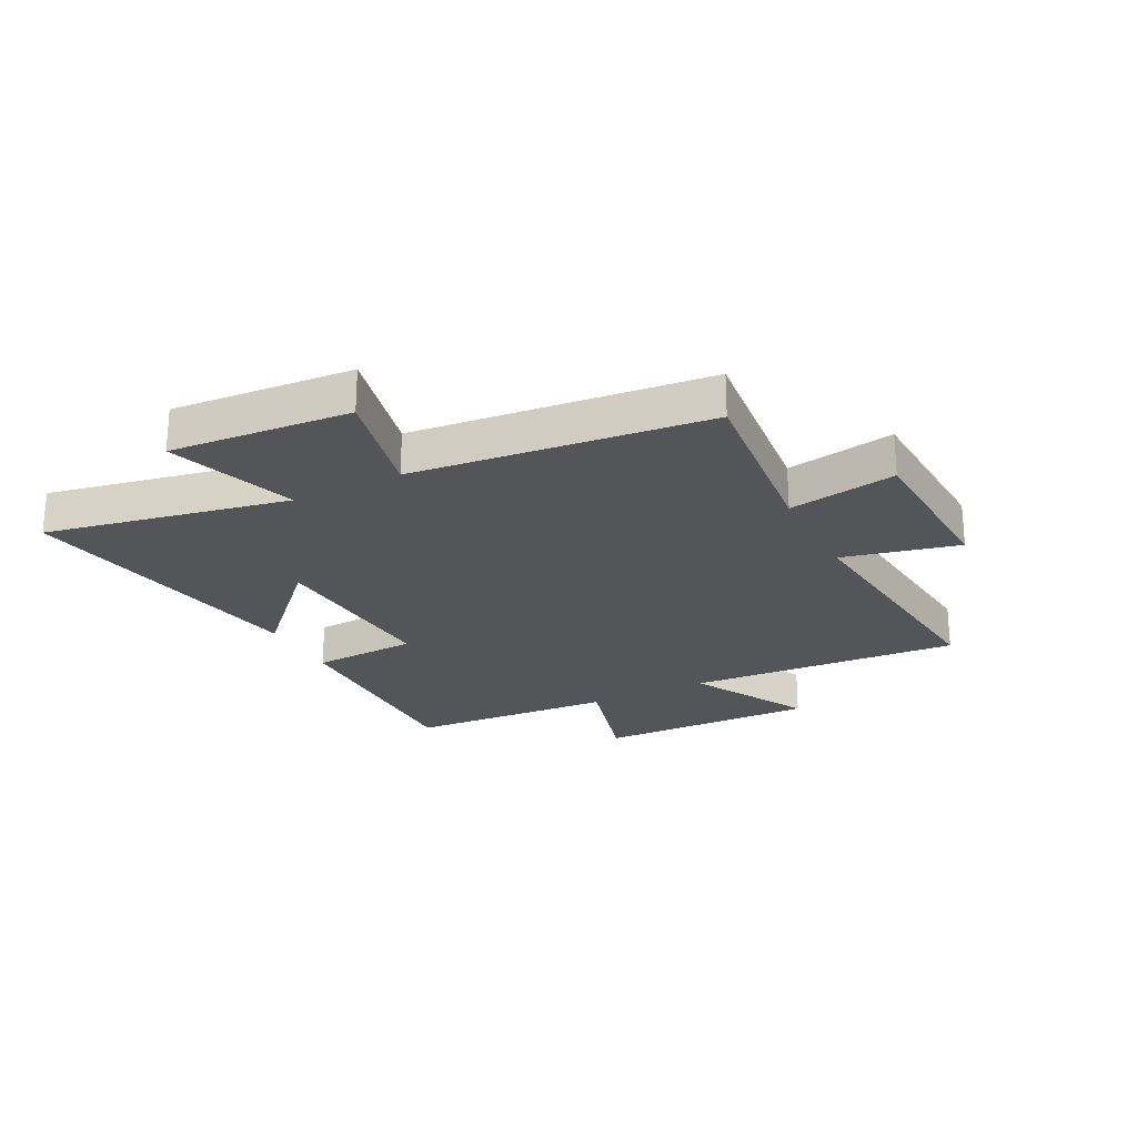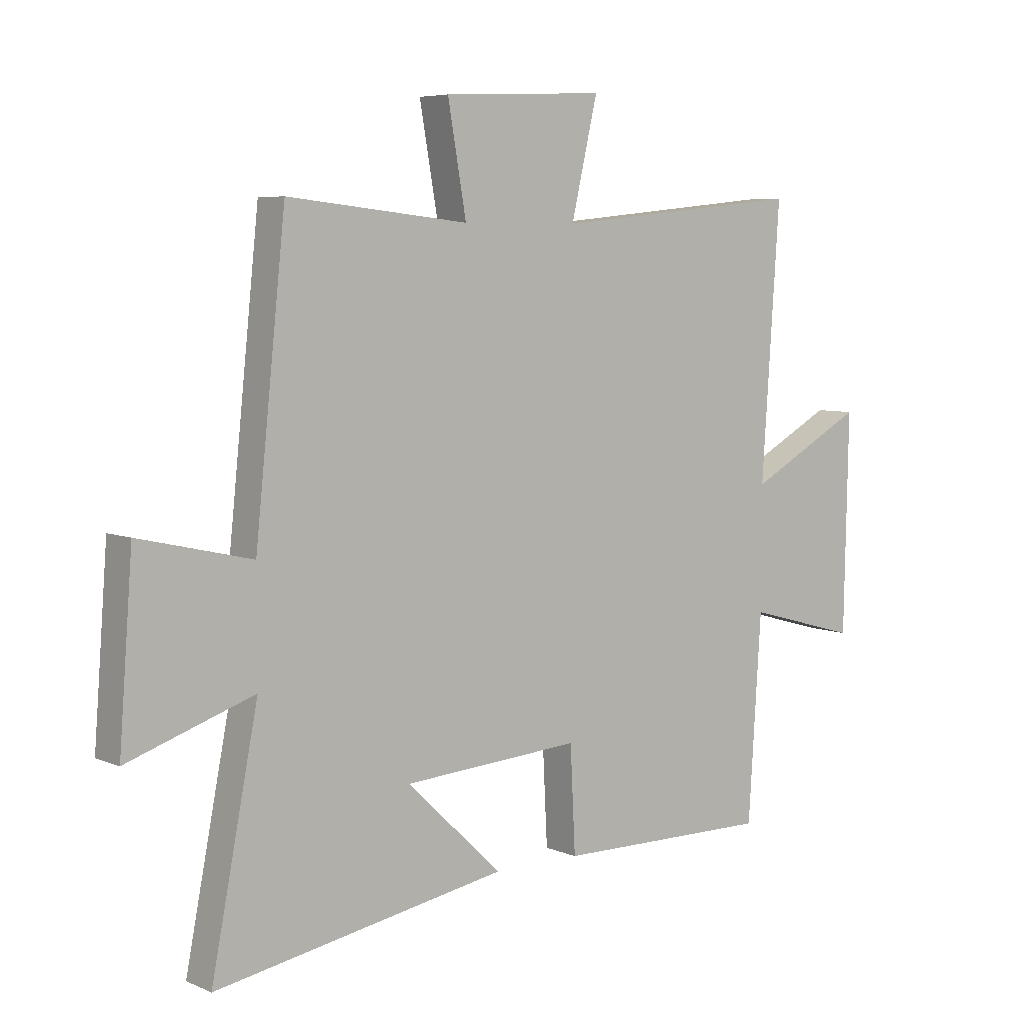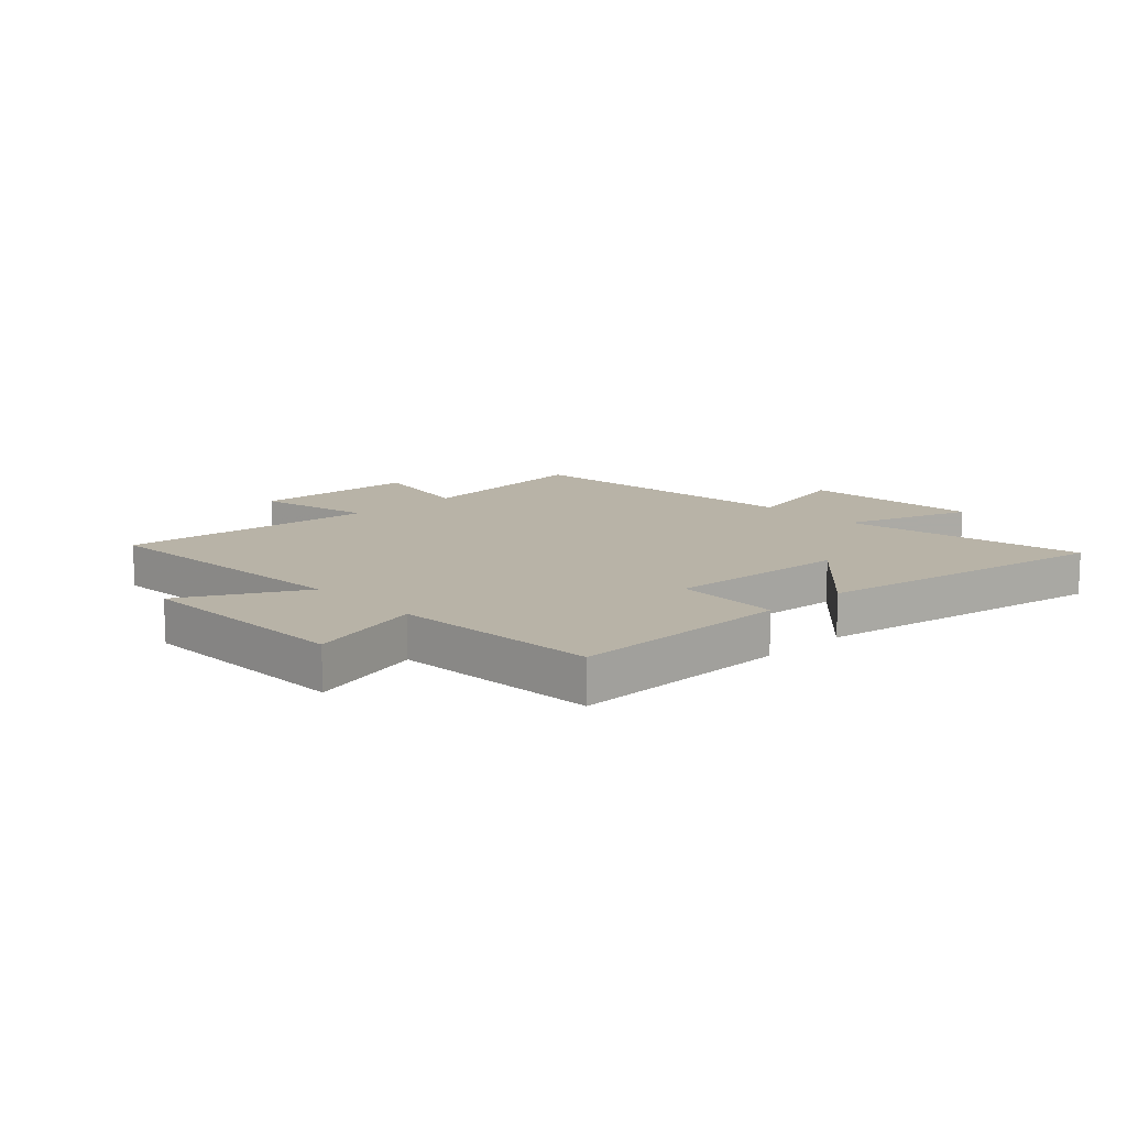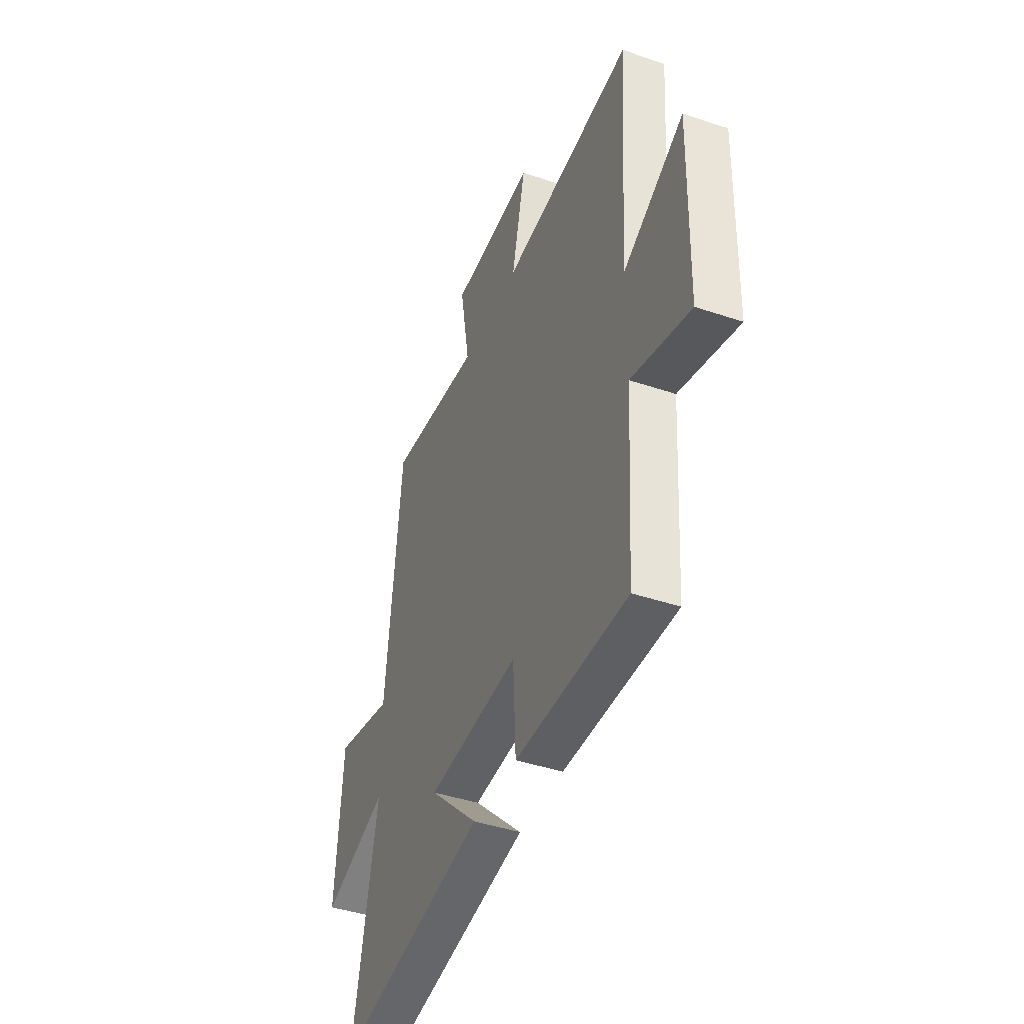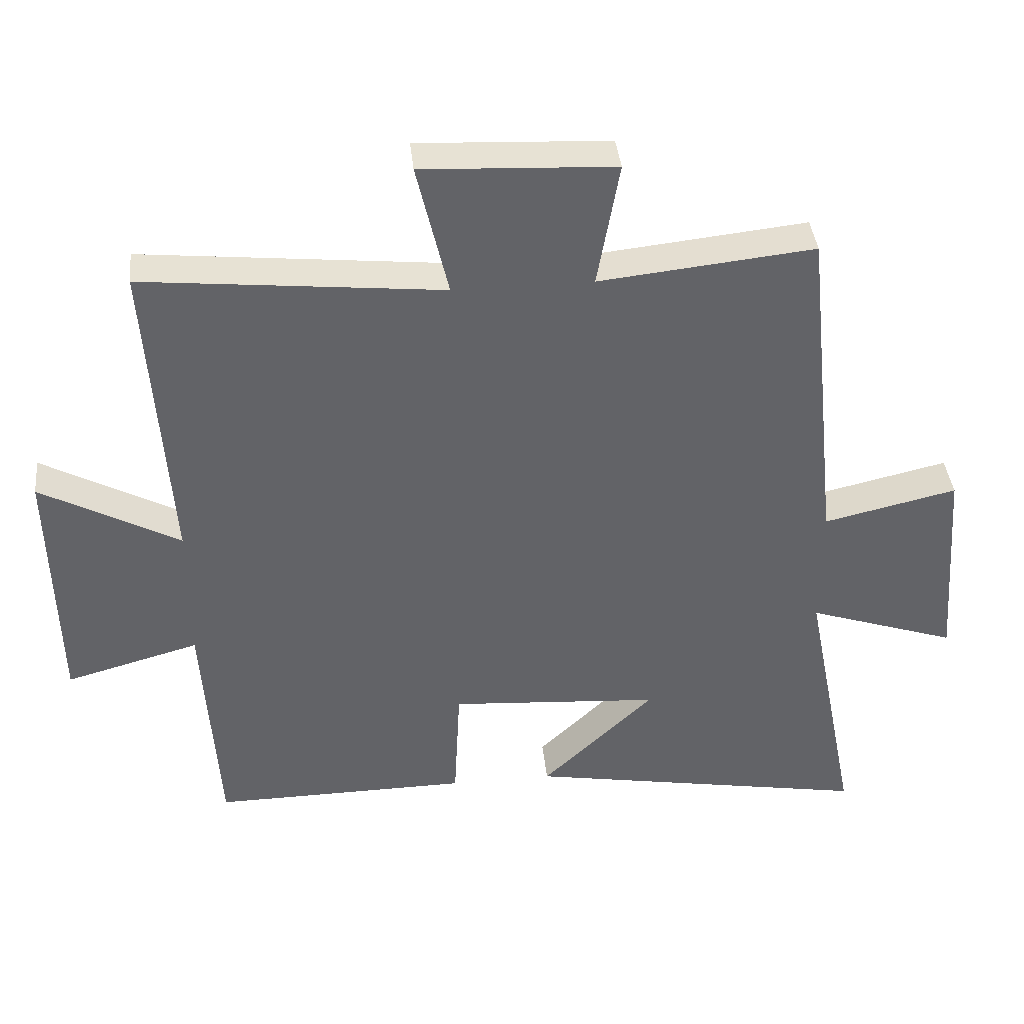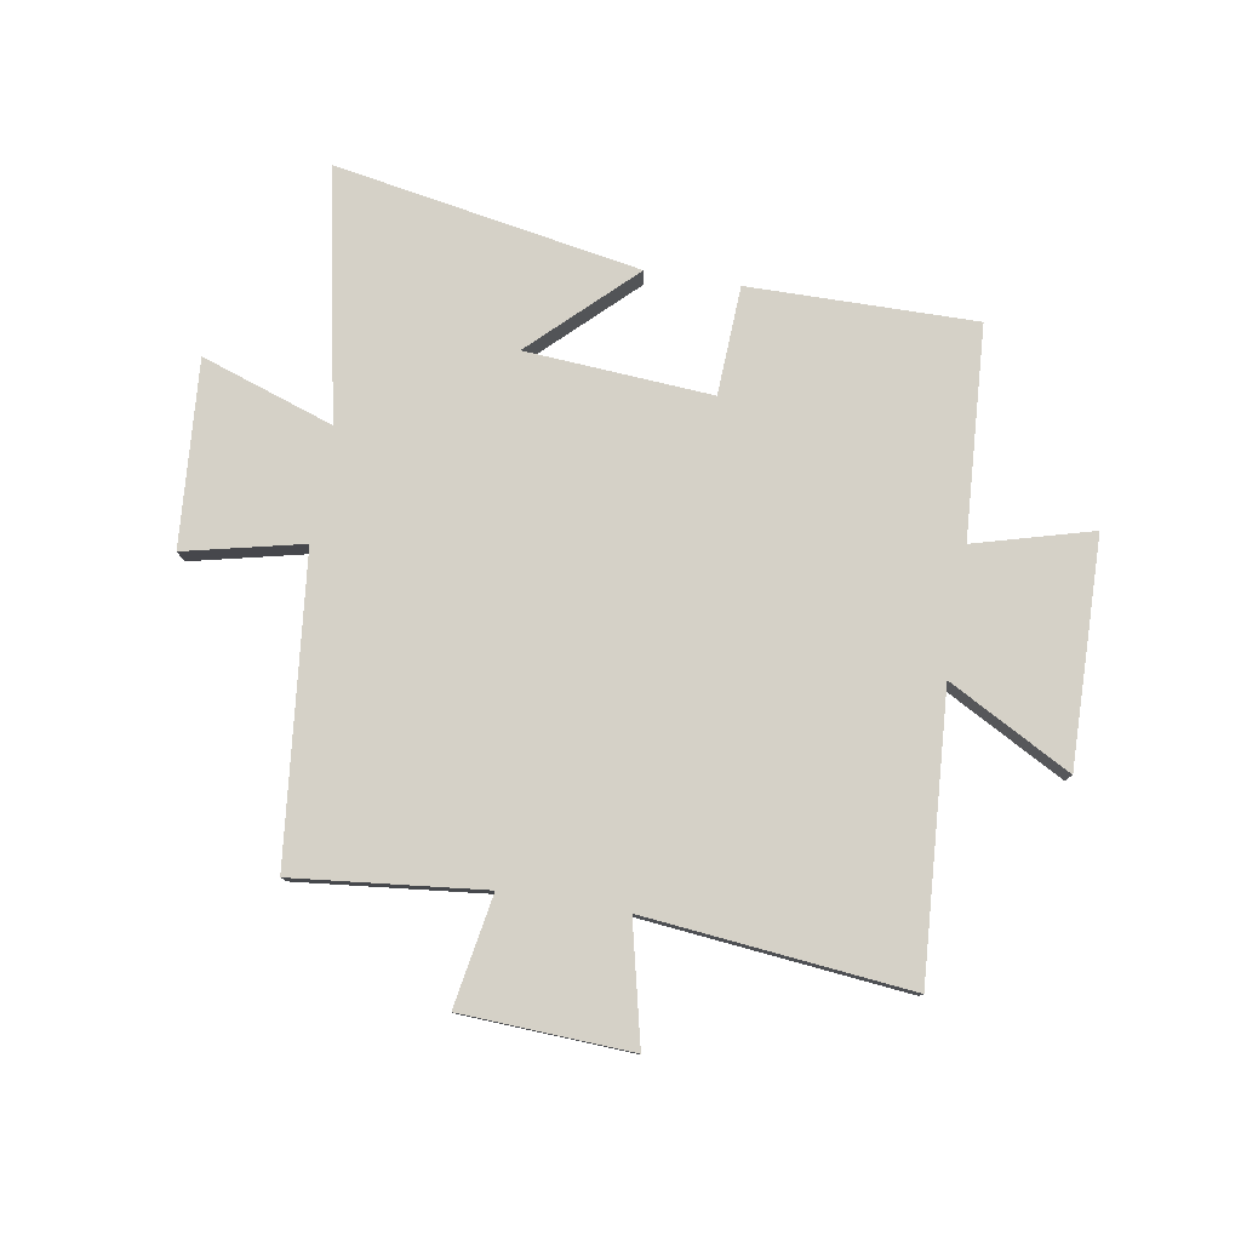
<metadata>
{"format":"obj","ext":"obj","renderer":"f3d","projection":"perspective","resolution":1024,"background":"white","views":[{"elev":-24.2,"azim":-62.9,"up":"+Y"},{"elev":6.0,"azim":-38.6,"up":"+Z"},{"elev":12.7,"azim":136.6,"up":"+Y"},{"elev":-42.3,"azim":68.0,"up":"+Z"},{"elev":39.4,"azim":174.0,"up":"+Z"},{"elev":78.8,"azim":9.5,"up":"+Y"}]}
</metadata>
<code>
v 0.532 0.07 0.546
v 0.5 0.07 0.071
v 0.708 0.07 0.184
v 0.7 0.07 -0.2
v 0.5 0.07 -0.145
v 0.477 0.07 -0.504
v 0.092 0.07 -0.5
v 0.083 0.07 -0.316
v -0.233 0.07 -0.338
v -0.064 0.07 -0.5
v -0.583 0.07 -0.592
v -0.5 0.07 -0.17
v -0.724 0.07 -0.246
v -0.7 0.07 0.068
v -0.5 0.07 0.022
v -0.446 0.07 0.534
v -0.124 0.07 0.5
v -0.157 0.07 0.688
v 0.131 0.07 0.702
v 0.084 0.07 0.5
v 0.532 0 0.546
v 0.5 0 0.071
v 0.708 0 0.184
v 0.7 0 -0.2
v 0.5 0 -0.145
v 0.477 0 -0.504
v 0.092 0 -0.5
v 0.083 0 -0.316
v -0.233 0 -0.338
v -0.064 0 -0.5
v -0.583 0 -0.592
v -0.5 0 -0.17
v -0.724 0 -0.246
v -0.7 0 0.068
v -0.5 0 0.022
v -0.446 0 0.534
v -0.124 0 0.5
v -0.157 0 0.688
v 0.131 0 0.702
v 0.084 0 0.5
f 17 18 19 20
f 15 16 17
f 15 17 20
f 12 13 14 15
f 20 1 2
f 15 20 2
f 12 15 2
f 9 10 11 12
f 8 9 12 2
f 7 8 2
f 6 7 2
f 5 6 2
f 2 3 4 5
f 40 39 38 37
f 37 36 35
f 40 37 35
f 35 34 33 32
f 22 21 40
f 22 40 35
f 22 35 32
f 32 31 30 29
f 22 32 29 28
f 22 28 27
f 22 27 26
f 22 26 25
f 25 24 23 22
f 1 21 22 2
f 2 22 23 3
f 3 23 24 4
f 4 24 25 5
f 5 25 26 6
f 6 26 27 7
f 7 27 28 8
f 8 28 29 9
f 9 29 30 10
f 10 30 31 11
f 11 31 32 12
f 12 32 33 13
f 13 33 34 14
f 14 34 35 15
f 15 35 36 16
f 16 36 37 17
f 17 37 38 18
f 18 38 39 19
f 19 39 40 20
f 20 40 21 1

</code>
